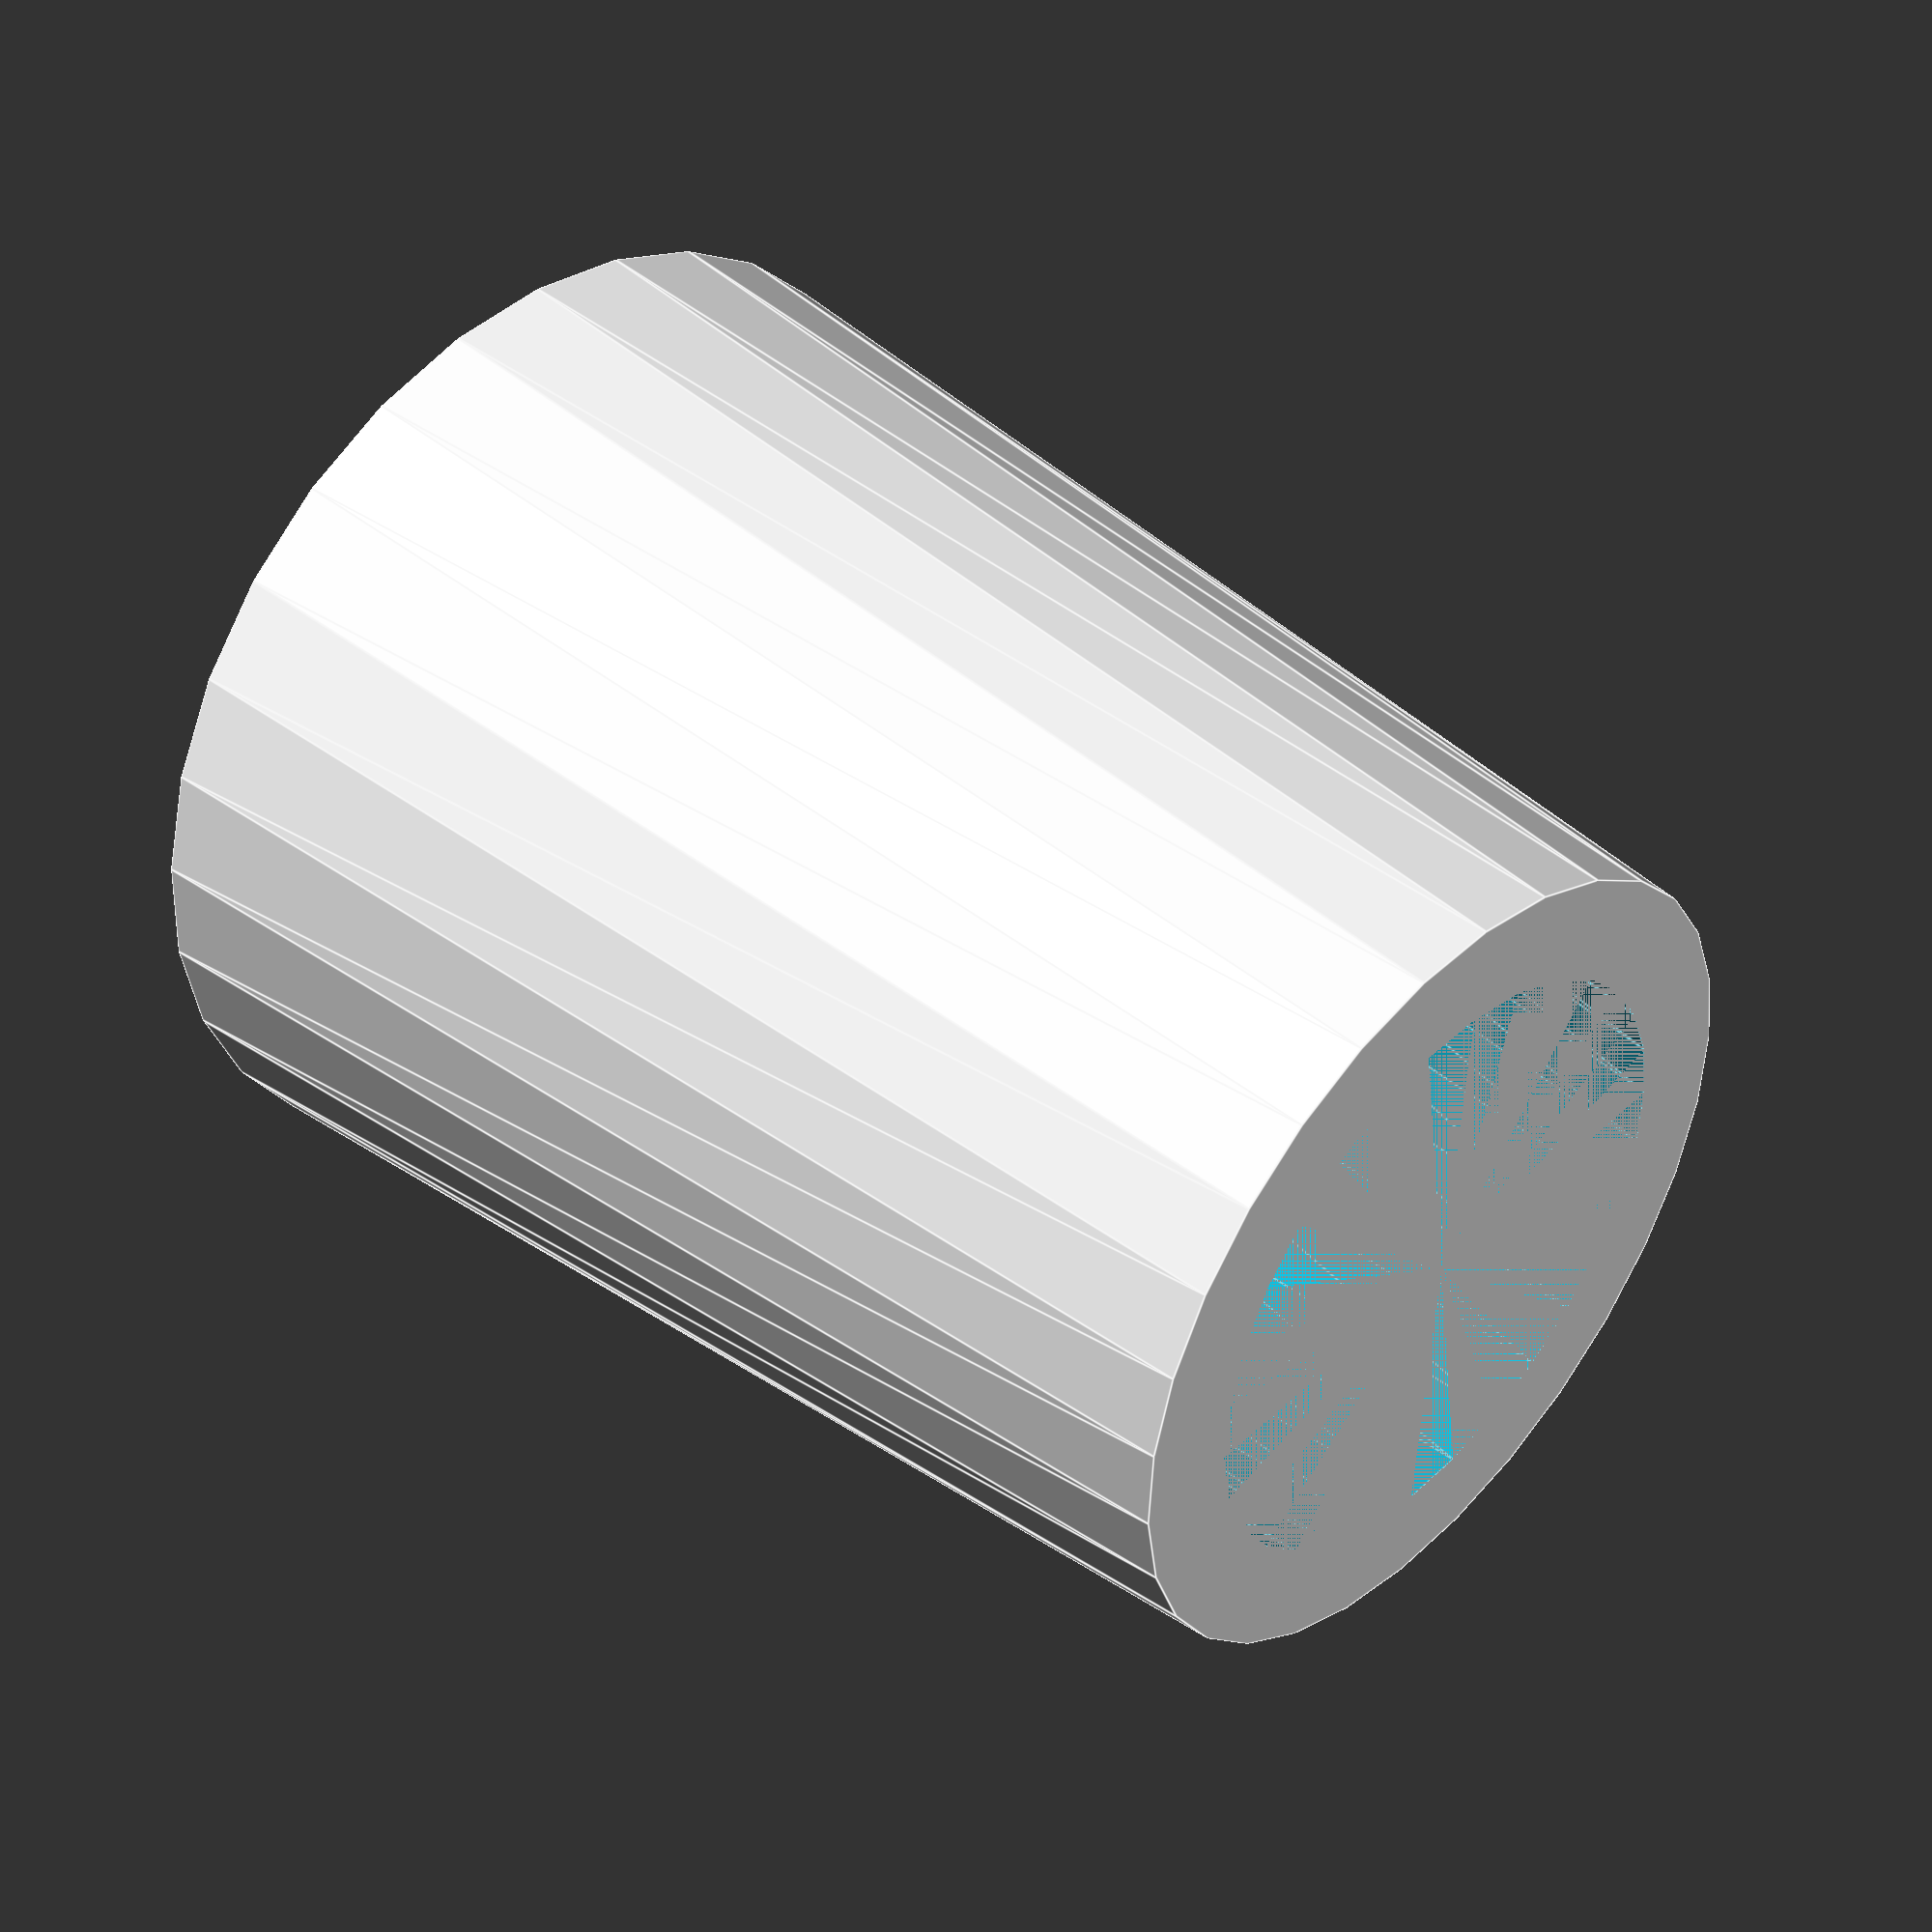
<openscad>
leg_height = 60;
leg_base = 25;
leg_top = 20;

inset_height = 25;
inset_base = 17;
inset_top = 15;

difference() {
    cylinder(leg_height, leg_base, leg_top, false);
    translate([0, 0, leg_height - inset_height])
    cylinder(inset_height, inset_base, inset_top, false);
}
</openscad>
<views>
elev=318.0 azim=260.8 roll=313.6 proj=p view=edges
</views>
